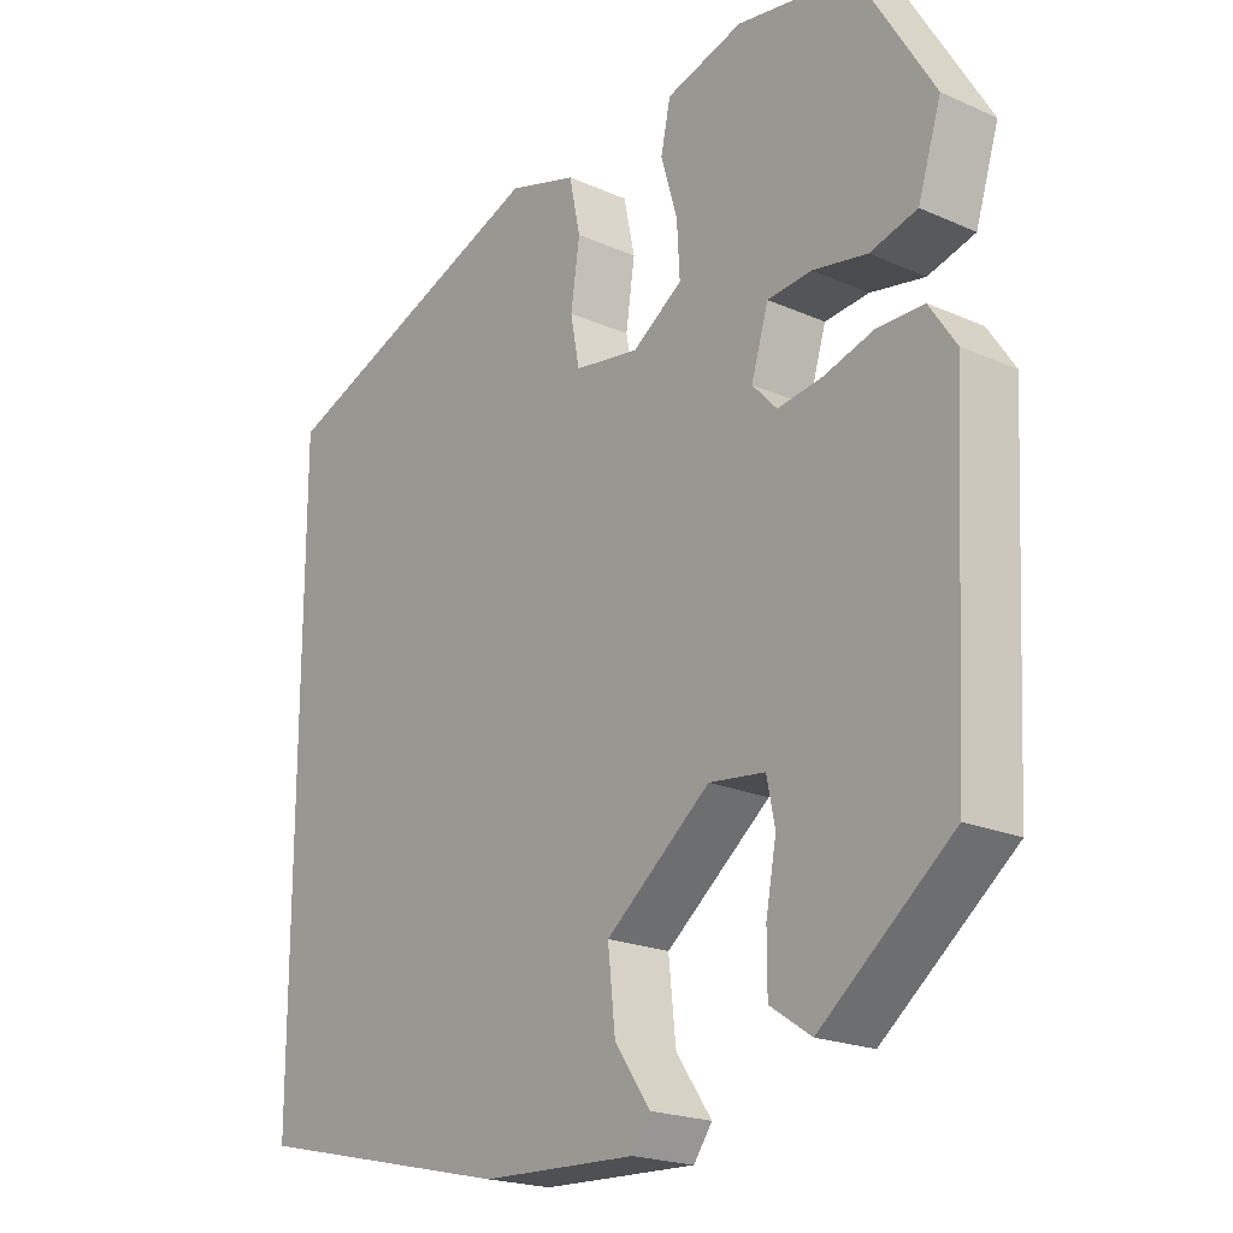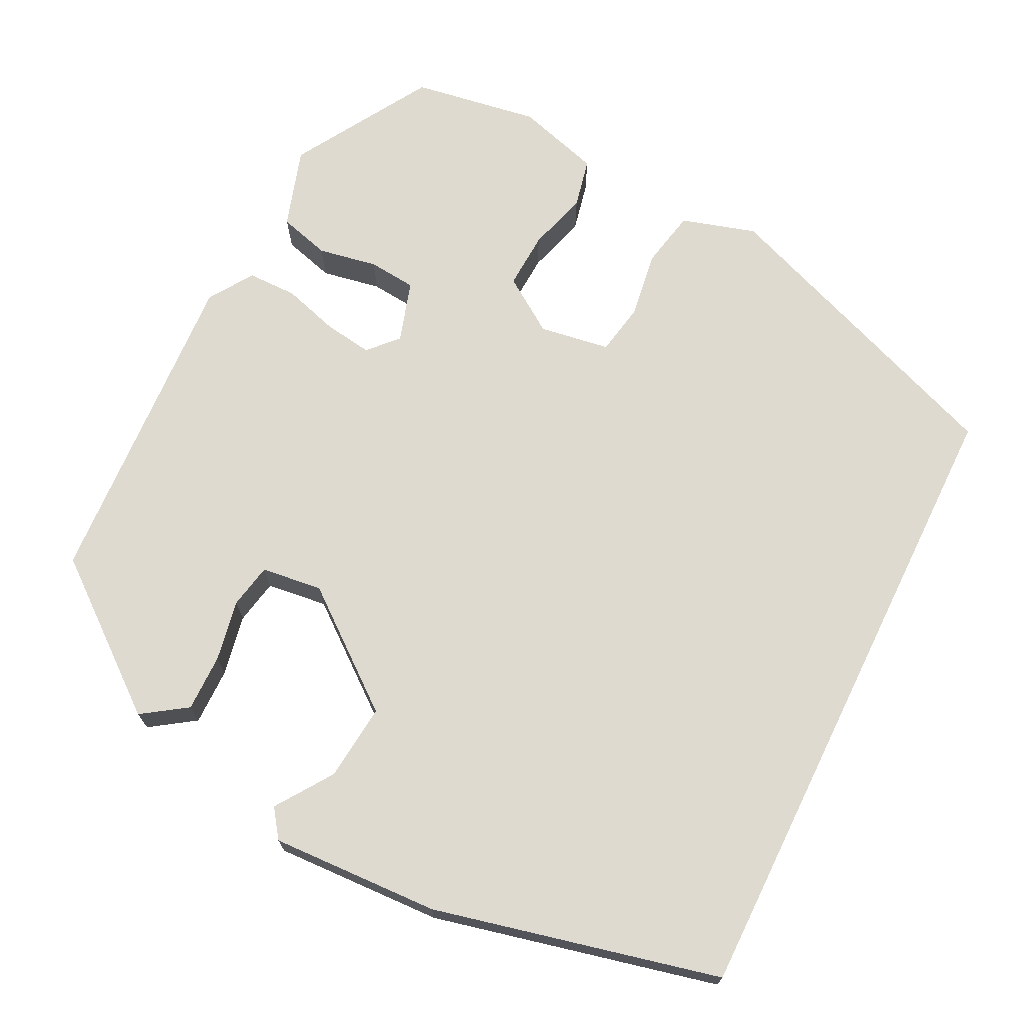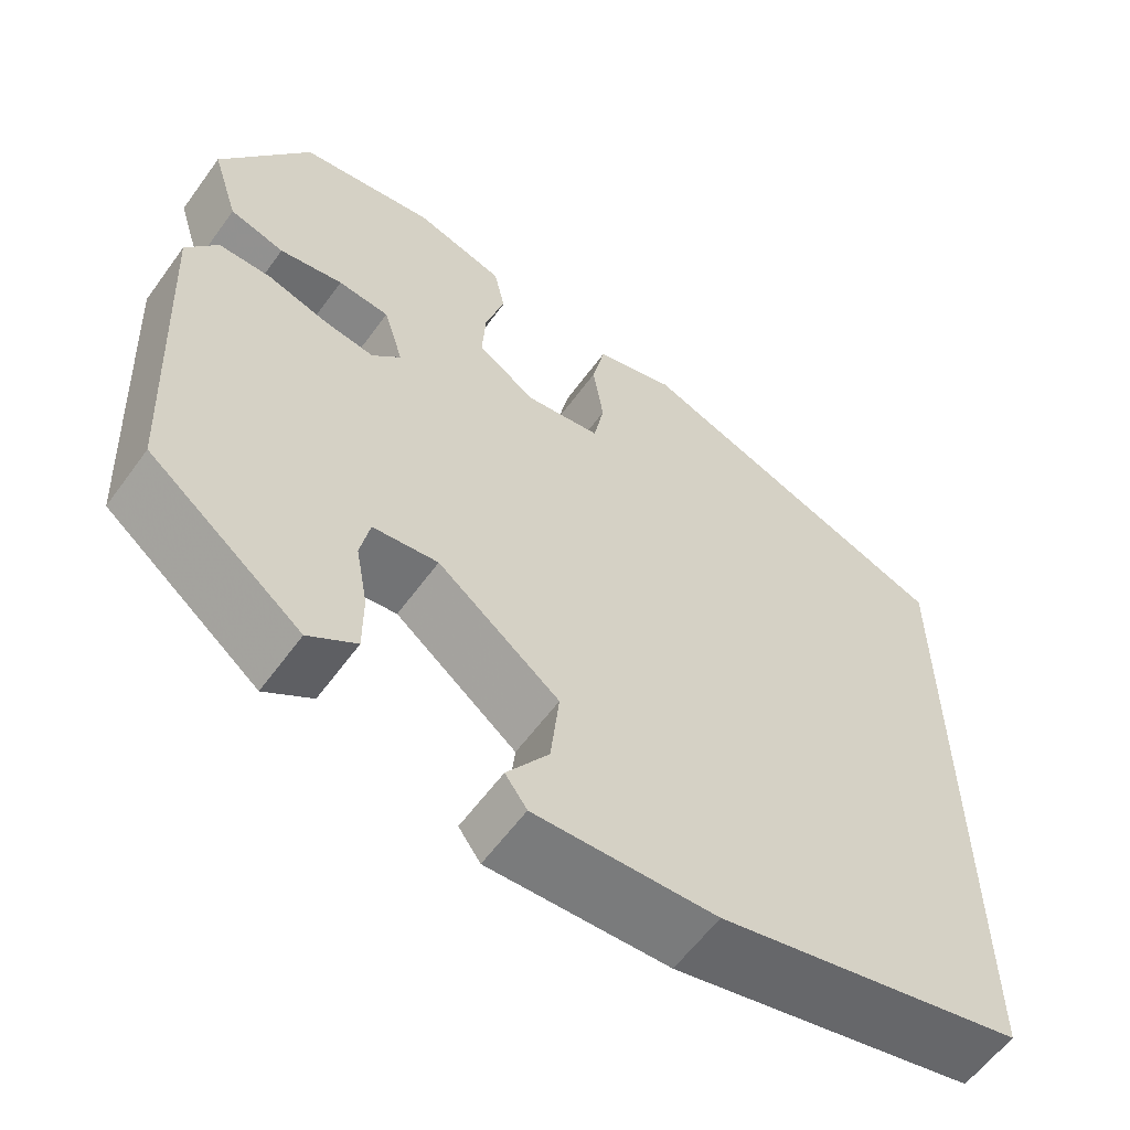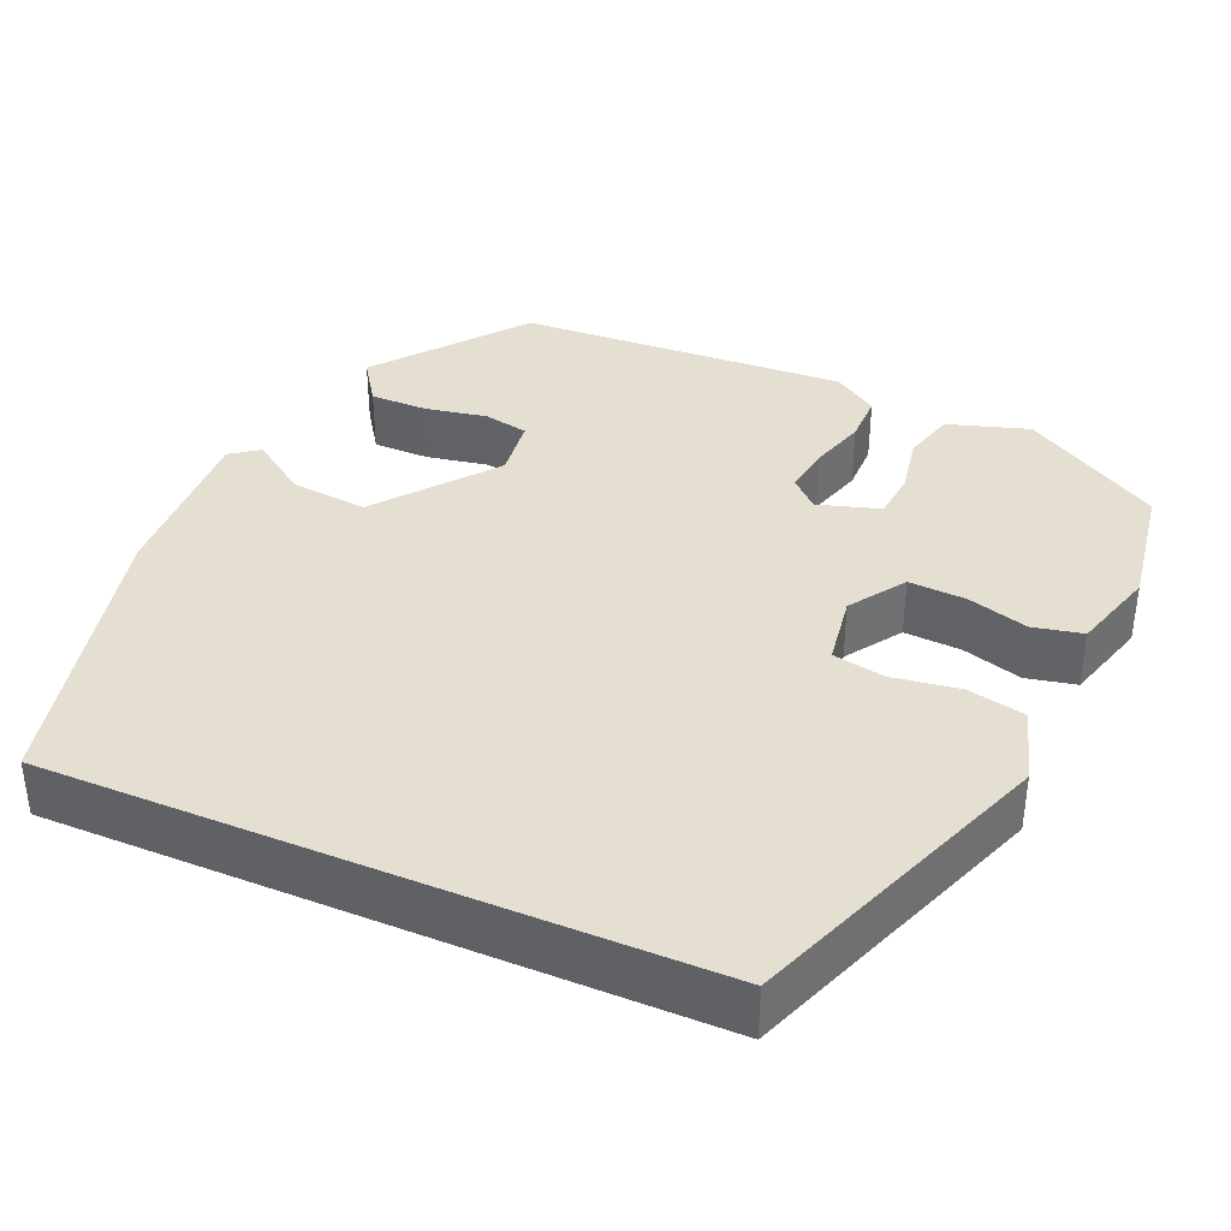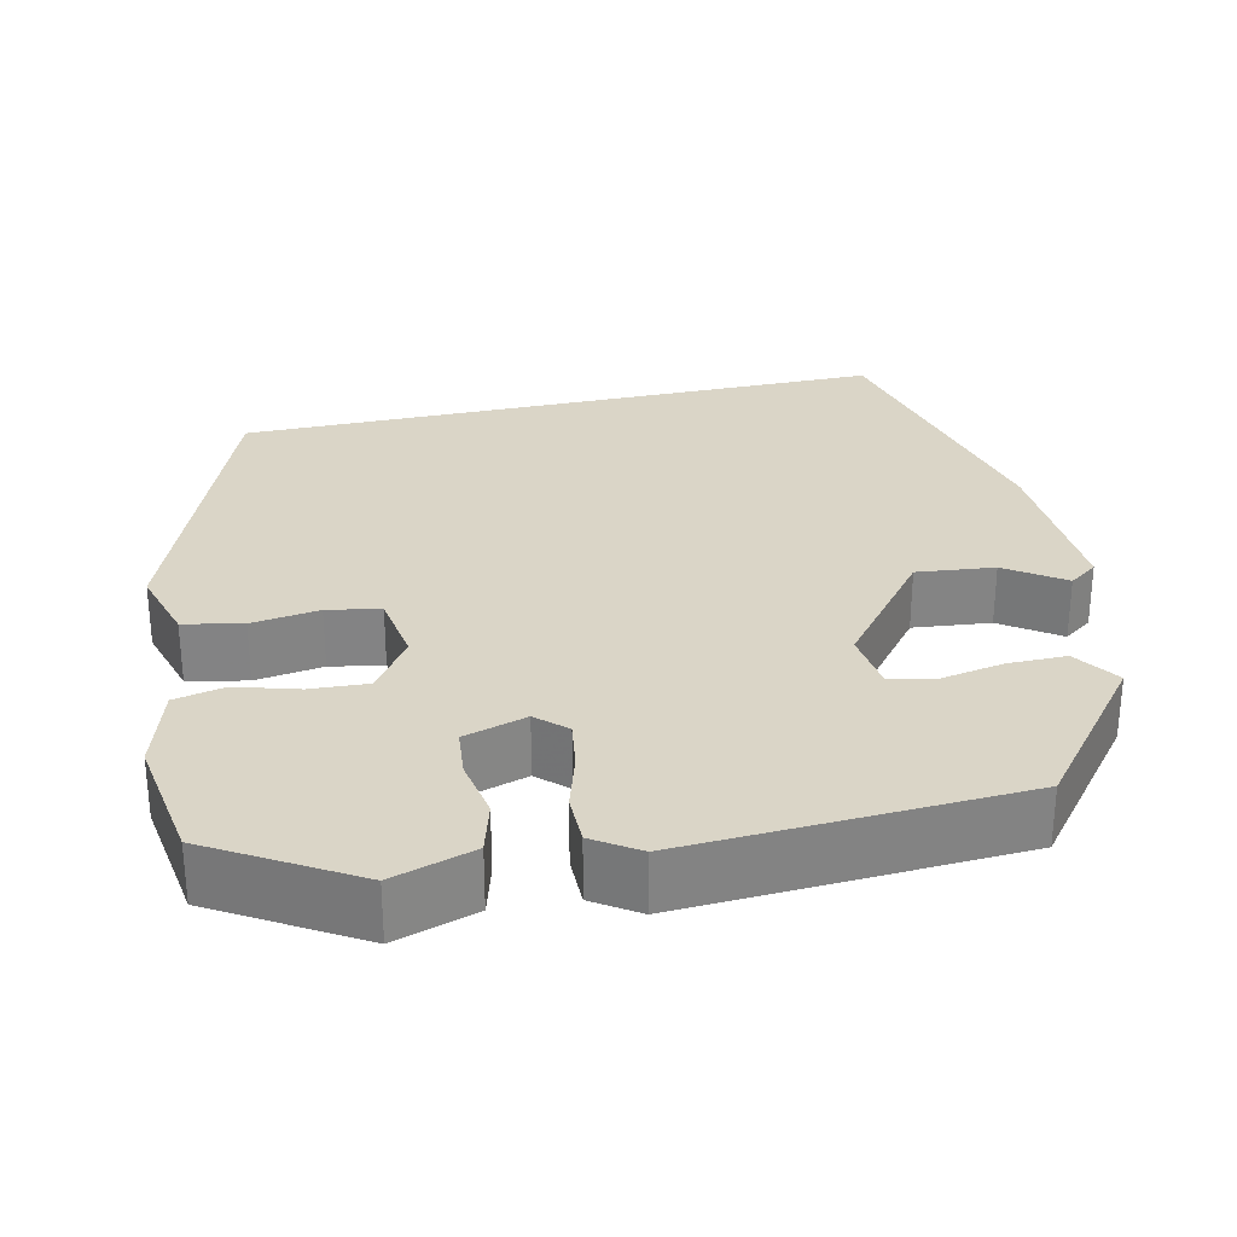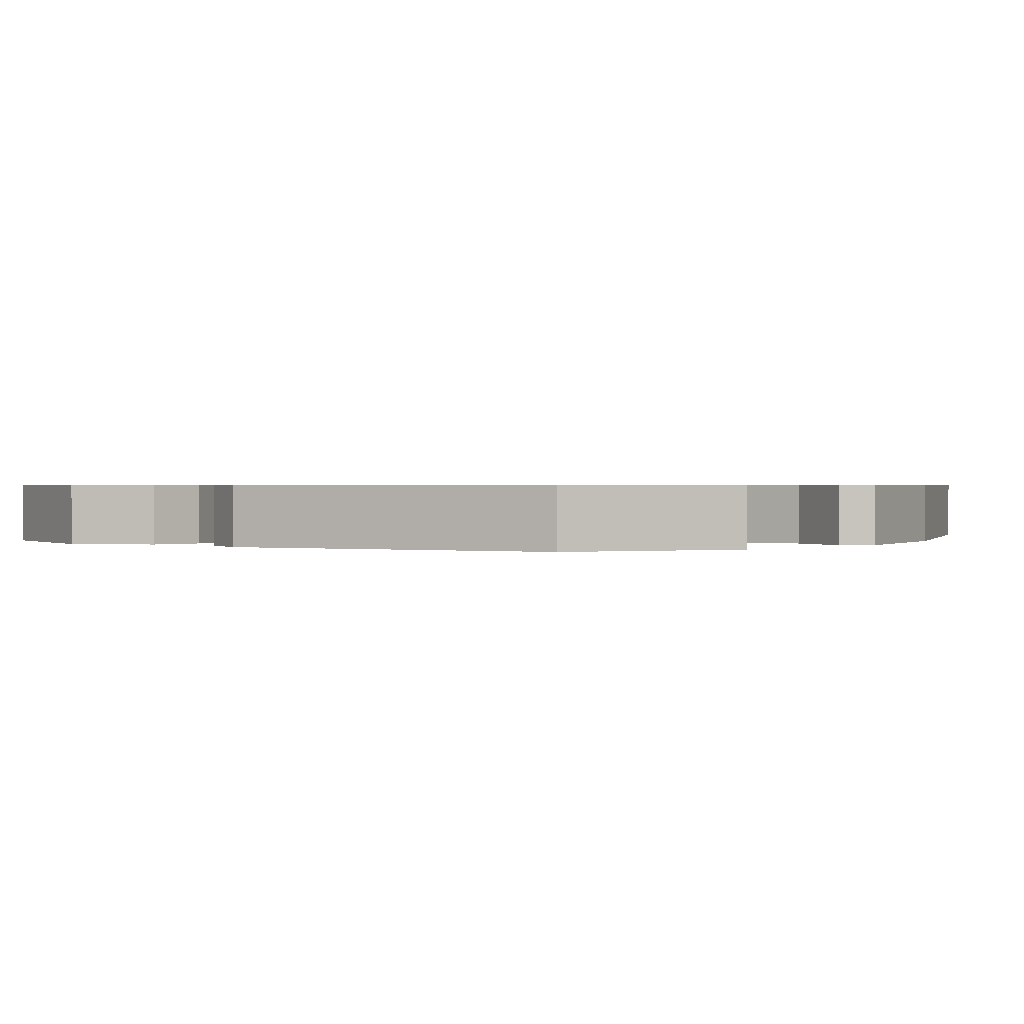
<metadata>
{"format":"obj","ext":"obj","renderer":"f3d","projection":"perspective","resolution":1024,"background":"white","views":[{"elev":-20.6,"azim":51.2,"up":"+Z"},{"elev":70.7,"azim":-153.9,"up":"+Y"},{"elev":-59.4,"azim":144.2,"up":"+Z"},{"elev":37.5,"azim":-66.9,"up":"+Y"},{"elev":29.0,"azim":77.1,"up":"+Y"},{"elev":0.7,"azim":119.2,"up":"+Y"}]}
</metadata>
<code>
v 0.47 0.07 -0.35
v 0.294 0.07 -0.491
v 0.239 0.07 -0.454
v 0.239 0.07 -0.384
v 0.253 0.07 -0.308
v 0.242 0.07 -0.253
v 0.167 0.07 -0.244
v 0.027 0.07 -0.356
v 0.037 0.07 -0.45
v 0.085 0.07 -0.519
v 0.06 0.07 -0.554
v -0.148 0.07 -0.546
v -0.5 0.07 -0.465
v -0.5 0.07 0.323
v -0.127 0.07 0.467
v -0.035 0.07 0.44
v -0.02 0.07 0.369
v -0.032 0.07 0.287
v -0.02 0.07 0.223
v 0.067 0.07 0.21
v 0.134 0.07 0.256
v 0.13 0.07 0.326
v 0.108 0.07 0.4
v 0.121 0.07 0.461
v 0.224 0.07 0.492
v 0.38 0.07 0.468
v 0.482 0.07 0.299
v 0.451 0.07 0.2
v 0.388 0.07 0.182
v 0.315 0.07 0.195
v 0.256 0.07 0.189
v 0.233 0.07 0.113
v 0.266 0.07 0.078
v 0.325 0.07 0.087
v 0.394 0.07 0.108
v 0.455 0.07 0.108
v 0.491 0.07 0.054
v 0.47 0 -0.35
v 0.294 0 -0.491
v 0.239 0 -0.454
v 0.239 0 -0.384
v 0.253 0 -0.308
v 0.242 0 -0.253
v 0.167 0 -0.244
v 0.027 0 -0.356
v 0.037 0 -0.45
v 0.085 0 -0.519
v 0.06 0 -0.554
v -0.148 0 -0.546
v -0.5 0 -0.465
v -0.5 0 0.323
v -0.127 0 0.467
v -0.035 0 0.44
v -0.02 0 0.369
v -0.032 0 0.287
v -0.02 0 0.223
v 0.067 0 0.21
v 0.134 0 0.256
v 0.13 0 0.326
v 0.108 0 0.4
v 0.121 0 0.461
v 0.224 0 0.492
v 0.38 0 0.468
v 0.482 0 0.299
v 0.451 0 0.2
v 0.388 0 0.182
v 0.315 0 0.195
v 0.256 0 0.189
v 0.233 0 0.113
v 0.266 0 0.078
v 0.325 0 0.087
v 0.394 0 0.108
v 0.455 0 0.108
v 0.491 0 0.054
f 1 2 3
f 37 1 3
f 36 37 3
f 35 36 3
f 34 35 3
f 28 29 30
f 27 28 30
f 26 27 30
f 25 26 30
f 24 25 30
f 23 24 30
f 22 23 30
f 21 22 30 31
f 20 21 31 32
f 16 17 18
f 15 16 18
f 14 15 18
f 13 14 18
f 13 18 19
f 11 12 13
f 10 11 13
f 9 10 13
f 8 9 13
f 20 32 33
f 19 20 33
f 13 19 33
f 8 13 33
f 7 8 33
f 3 4 5
f 34 3 5
f 6 7 33 34
f 5 6 34
f 40 39 38
f 40 38 74
f 40 74 73
f 40 73 72
f 40 72 71
f 67 66 65
f 67 65 64
f 67 64 63
f 67 63 62
f 67 62 61
f 67 61 60
f 67 60 59
f 68 67 59 58
f 69 68 58 57
f 55 54 53
f 55 53 52
f 55 52 51
f 55 51 50
f 56 55 50
f 50 49 48
f 50 48 47
f 50 47 46
f 50 46 45
f 70 69 57
f 70 57 56
f 70 56 50
f 70 50 45
f 70 45 44
f 42 41 40
f 42 40 71
f 71 70 44 43
f 71 43 42
f 1 38 39 2
f 2 39 40 3
f 3 40 41 4
f 4 41 42 5
f 5 42 43 6
f 6 43 44 7
f 7 44 45 8
f 8 45 46 9
f 9 46 47 10
f 10 47 48 11
f 11 48 49 12
f 12 49 50 13
f 13 50 51 14
f 14 51 52 15
f 15 52 53 16
f 16 53 54 17
f 17 54 55 18
f 18 55 56 19
f 19 56 57 20
f 20 57 58 21
f 21 58 59 22
f 22 59 60 23
f 23 60 61 24
f 24 61 62 25
f 25 62 63 26
f 26 63 64 27
f 27 64 65 28
f 28 65 66 29
f 29 66 67 30
f 30 67 68 31
f 31 68 69 32
f 32 69 70 33
f 33 70 71 34
f 34 71 72 35
f 35 72 73 36
f 36 73 74 37
f 37 74 38 1

</code>
